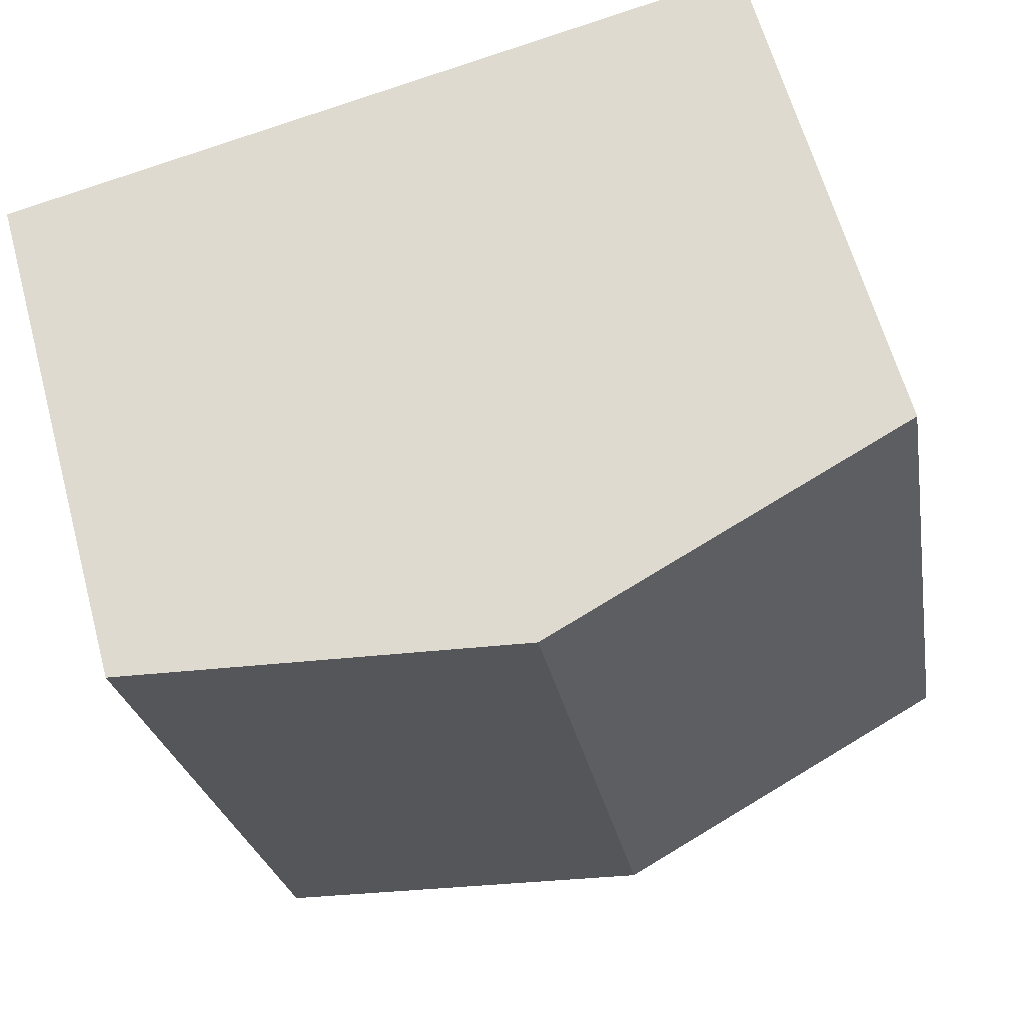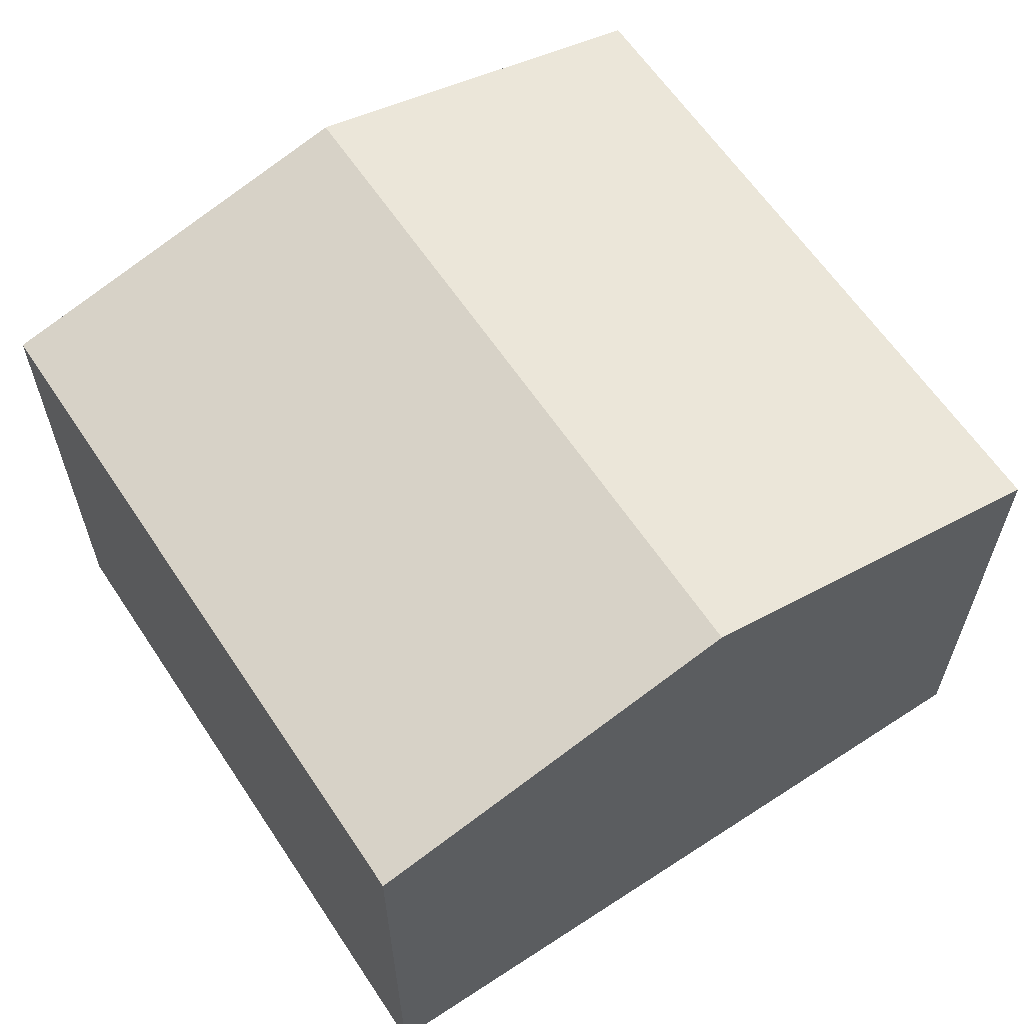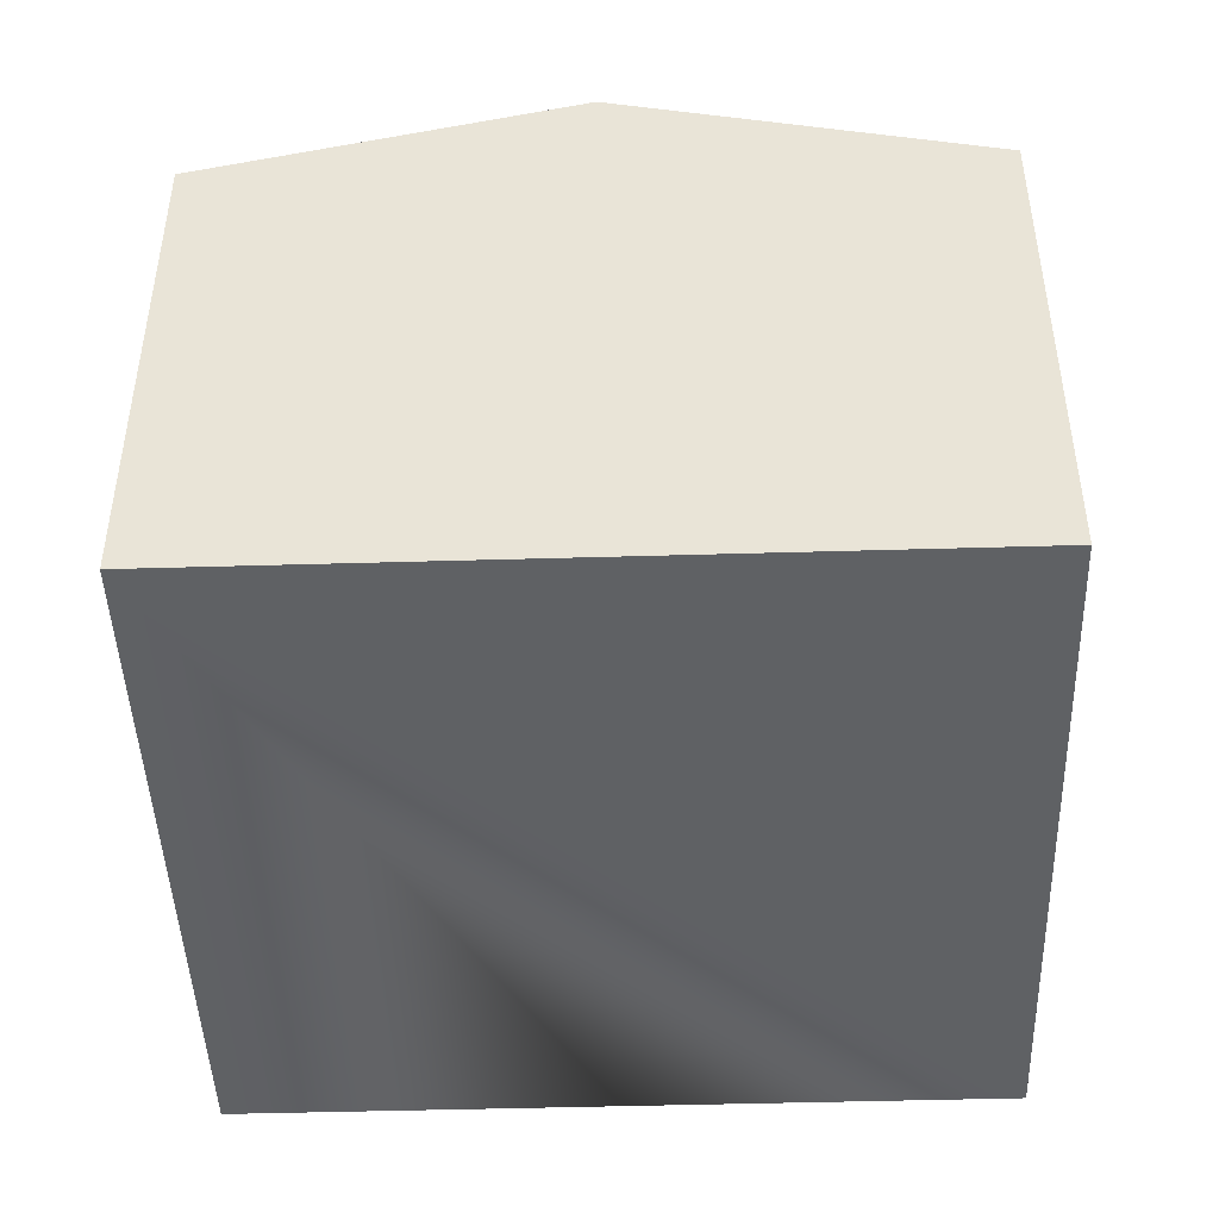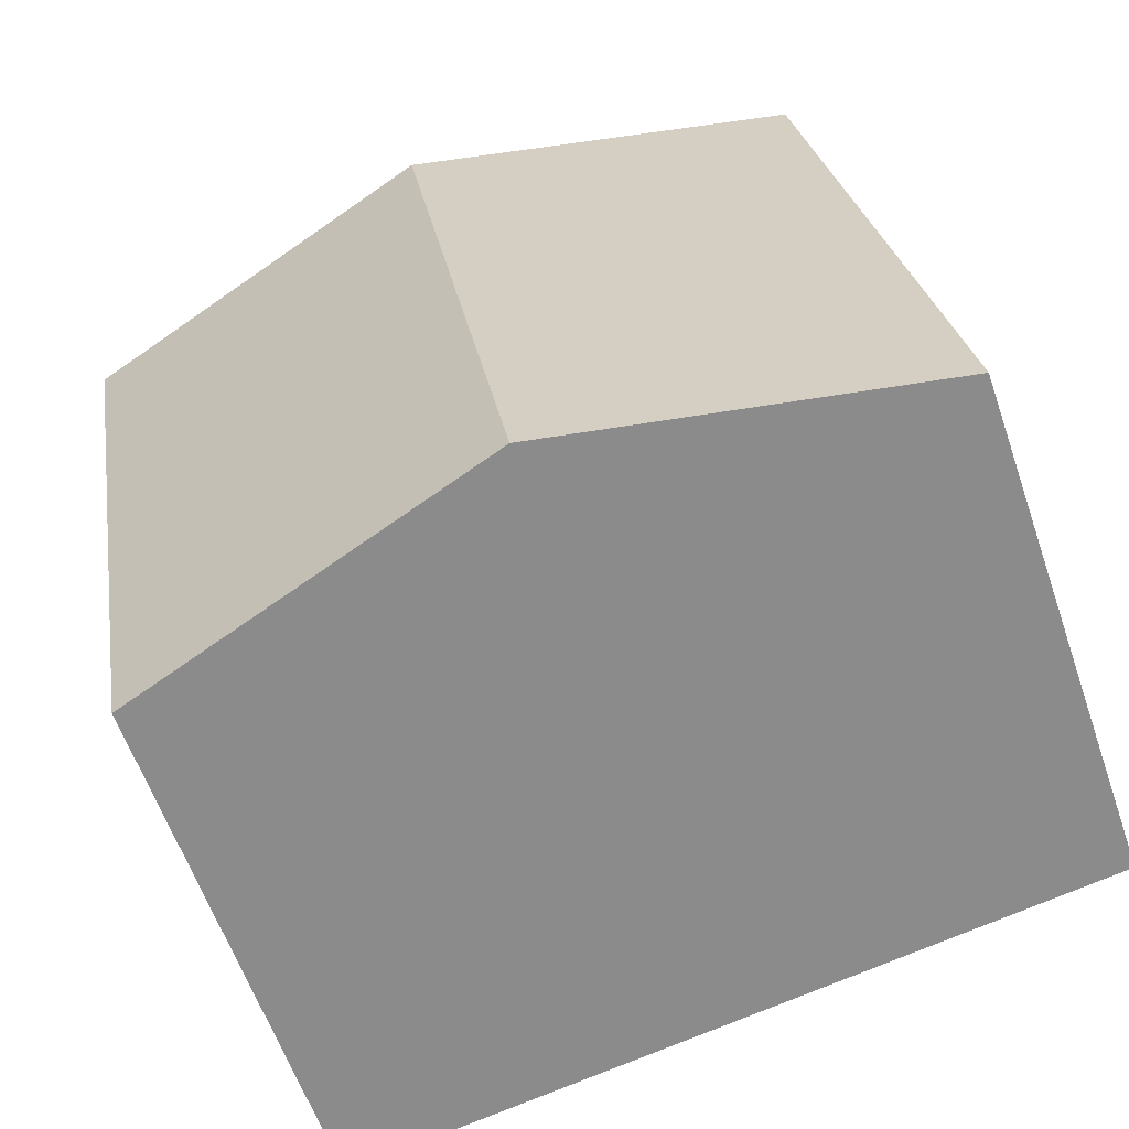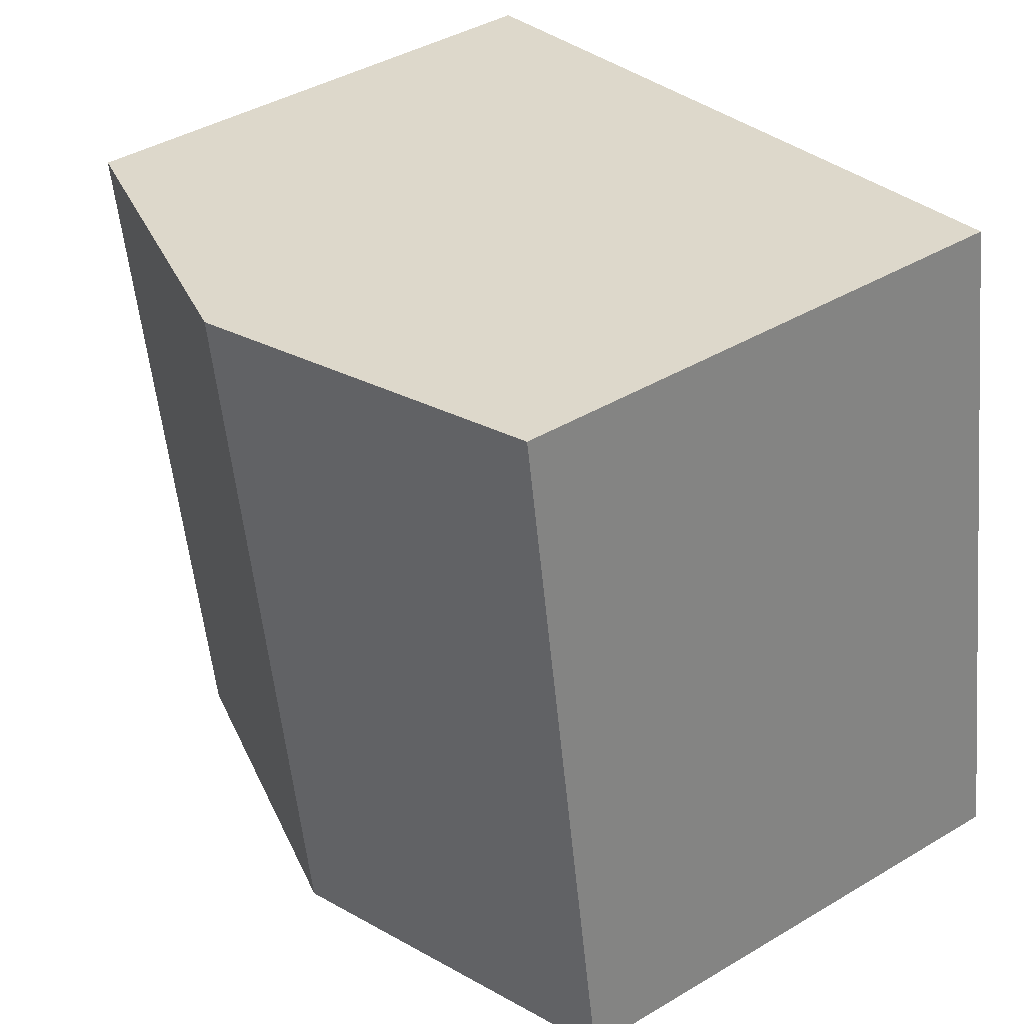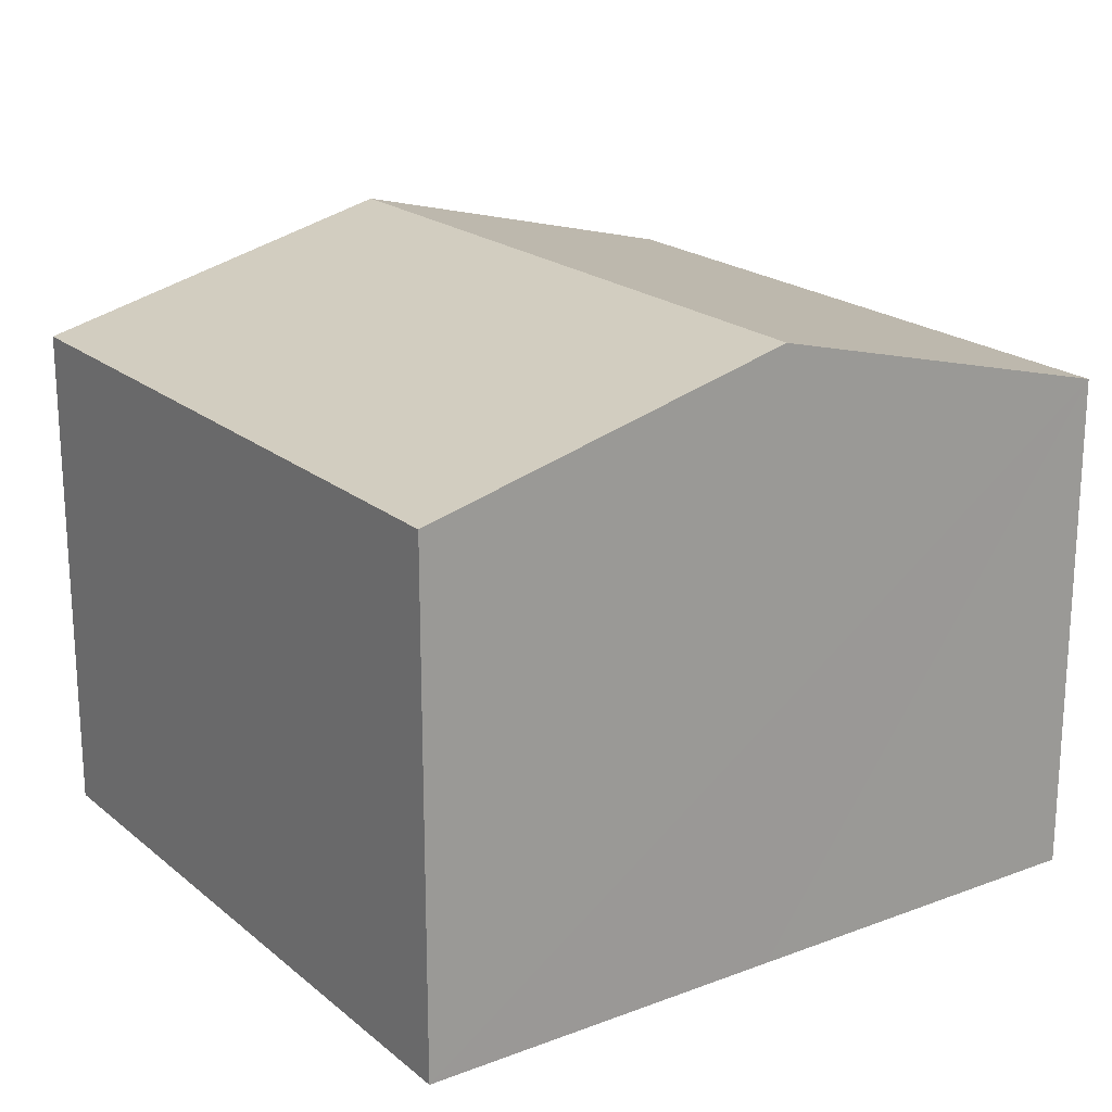
<metadata>
{"format":"obj","ext":"obj","renderer":"f3d","projection":"perspective","resolution":1024,"background":"white","views":[{"elev":62.4,"azim":164.8,"up":"+Z"},{"elev":62.0,"azim":-23.9,"up":"+Y"},{"elev":-45.7,"azim":11.6,"up":"+Y"},{"elev":-60.4,"azim":-161.0,"up":"+Z"},{"elev":41.6,"azim":-125.7,"up":"+Z"},{"elev":20.3,"azim":-24.9,"up":"+Y"}]}
</metadata>
<code>
v  3.094 5.069 -0.527
v  7.174 4.276 4.738
v  6.188 4.276 -1.054
v  4.08 5.069 5.264
v  0 4.276 2.618e-16
v  0.986 4.276 5.791
v  0 0 0
v  0.986 -3.546e-16 5.791
v  4.08 -3.223e-16 5.264
v  7.174 -2.901e-16 4.738
v  6.188 6.454e-17 -1.054
v  3.094 3.227e-17 -0.527
g defaultobject
f 1 2 3
f 2 1 4
f 5 4 1
f 4 5 6
f 7 6 5
f 6 7 8
f 8 4 6
f 4 8 2
f 2 8 9
f 2 9 10
f 10 3 2
f 3 10 11
f 1 7 5
f 7 1 3
f 7 3 11
f 7 11 12
f 9 11 10
f 11 9 8
f 11 8 12
f 12 8 7

</code>
